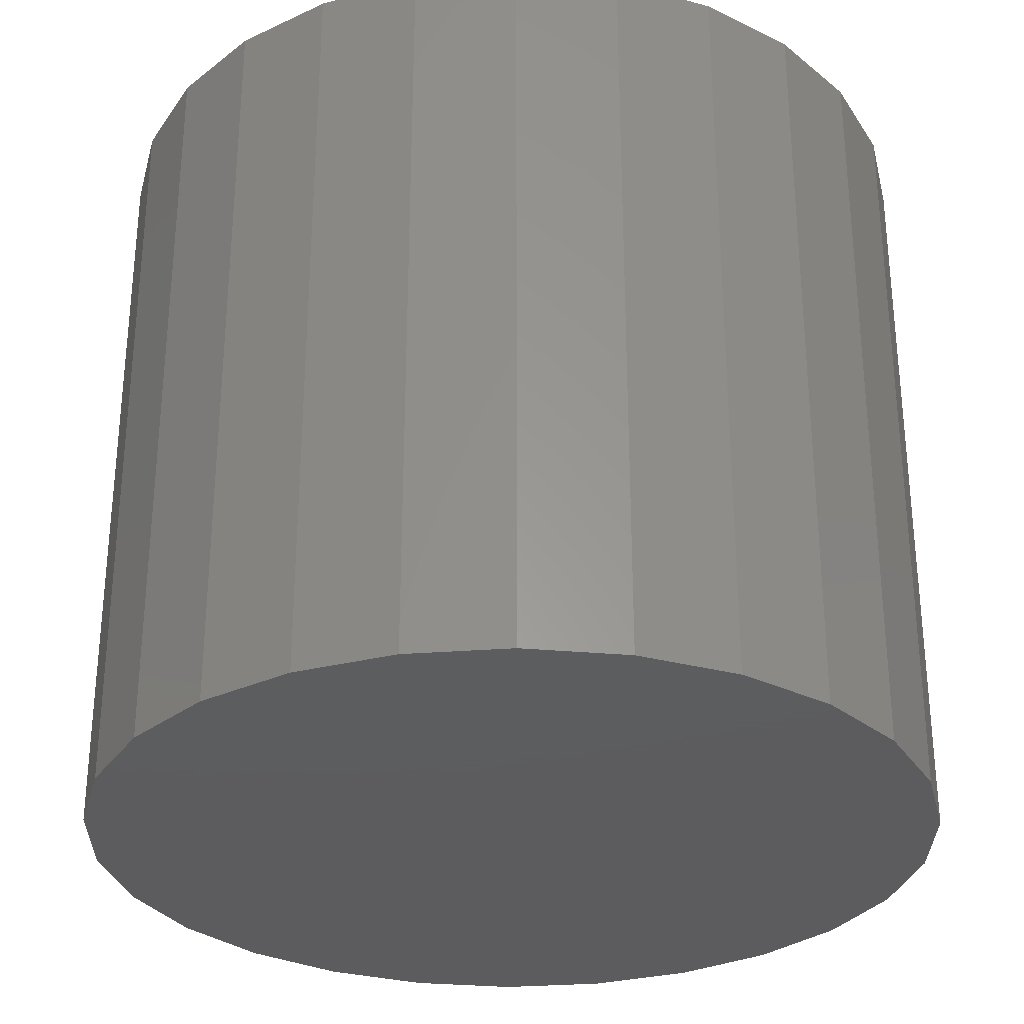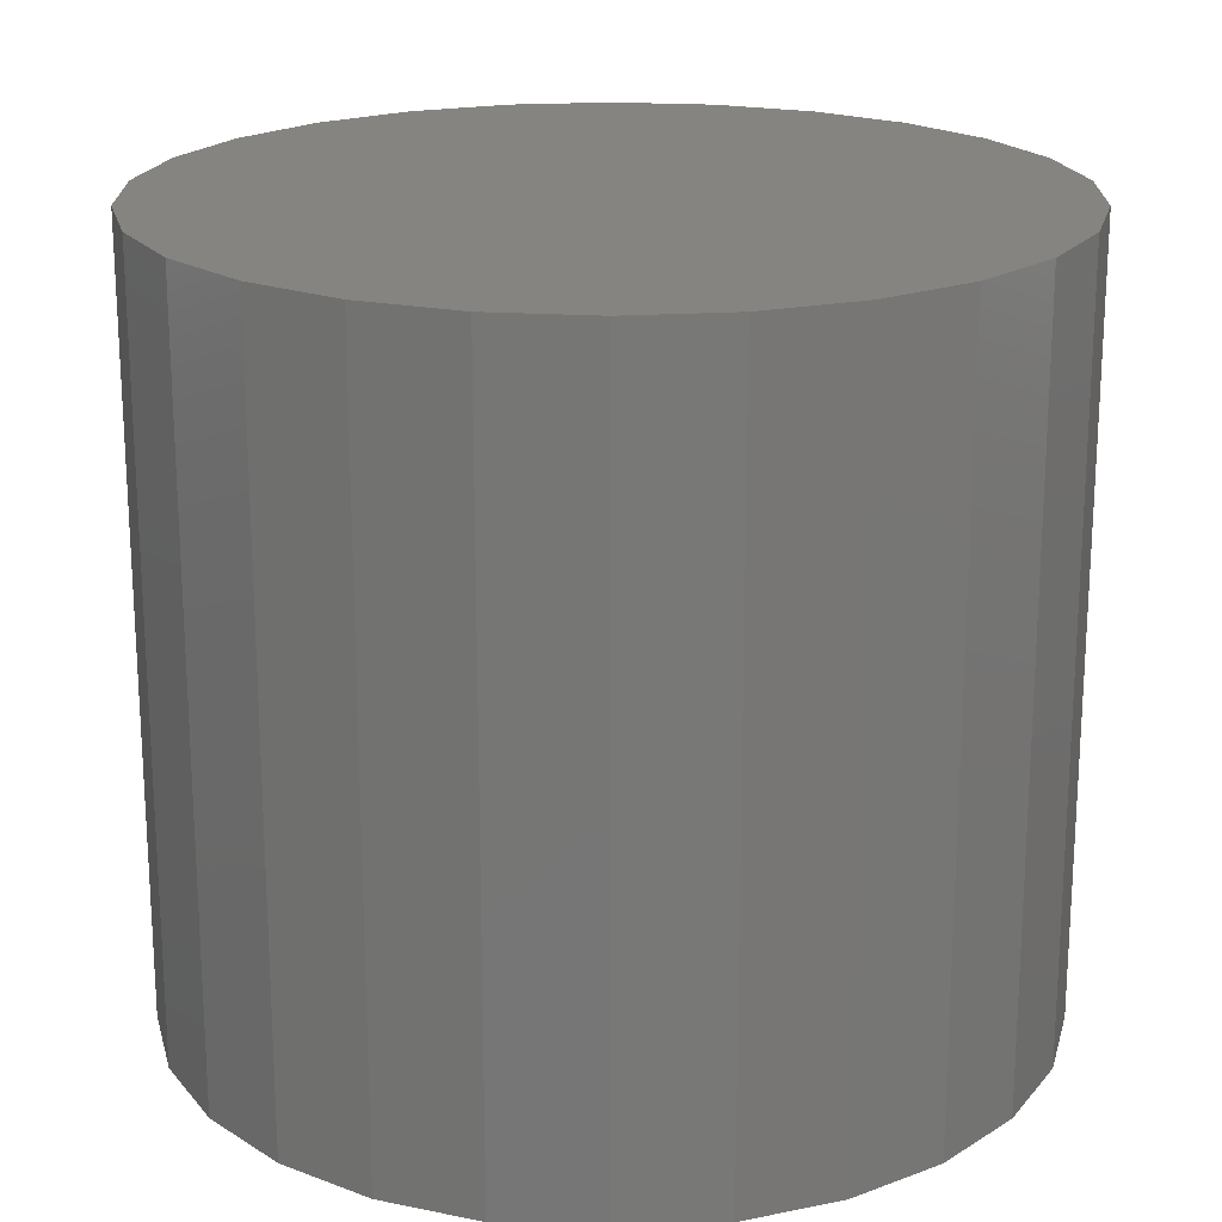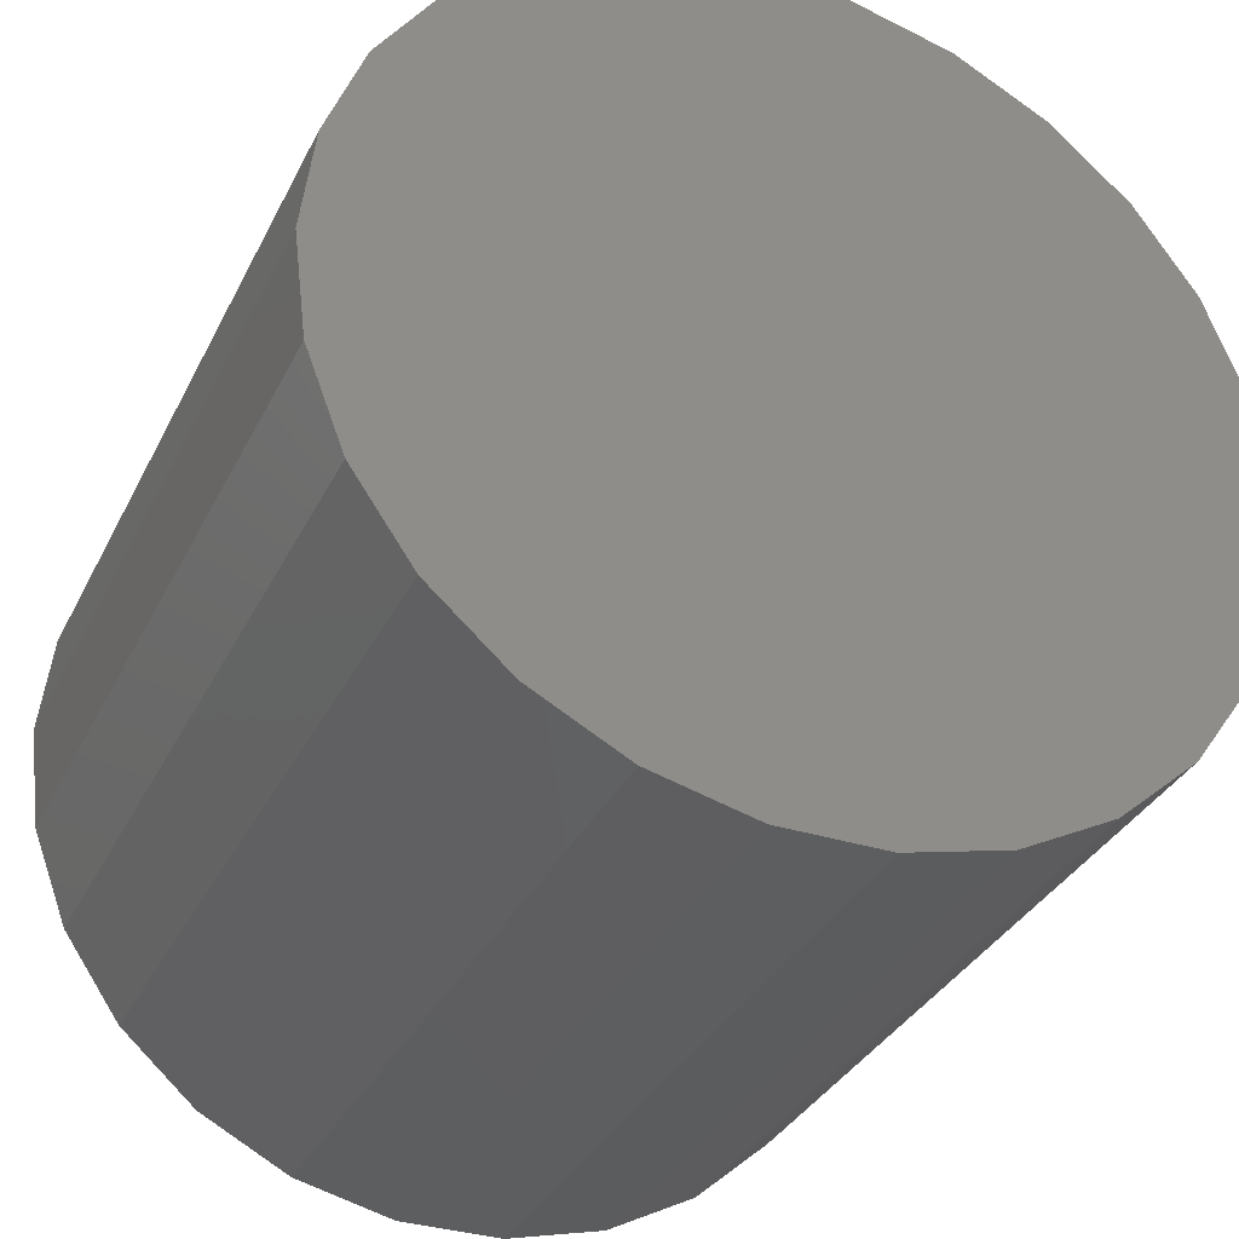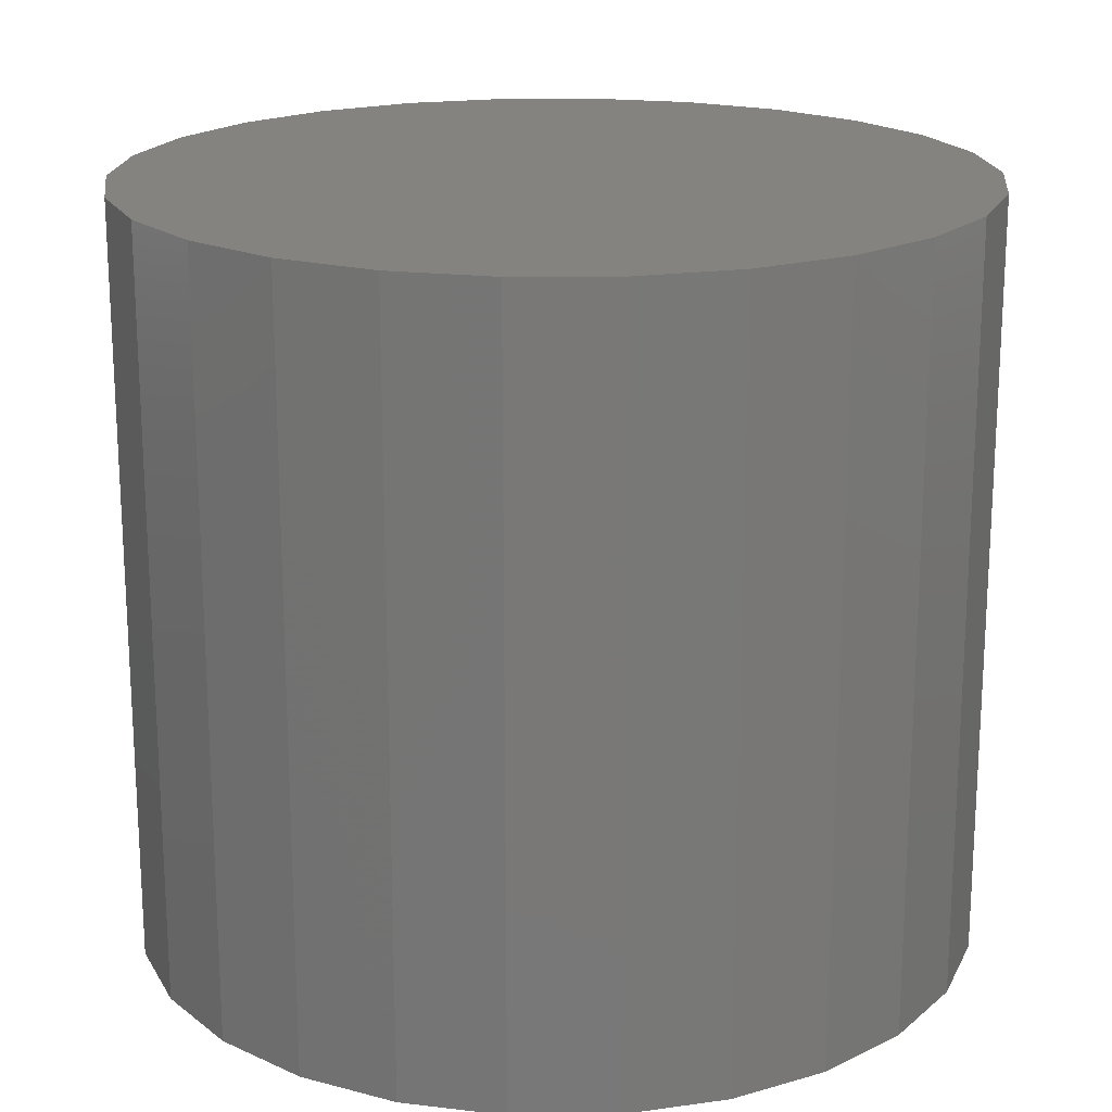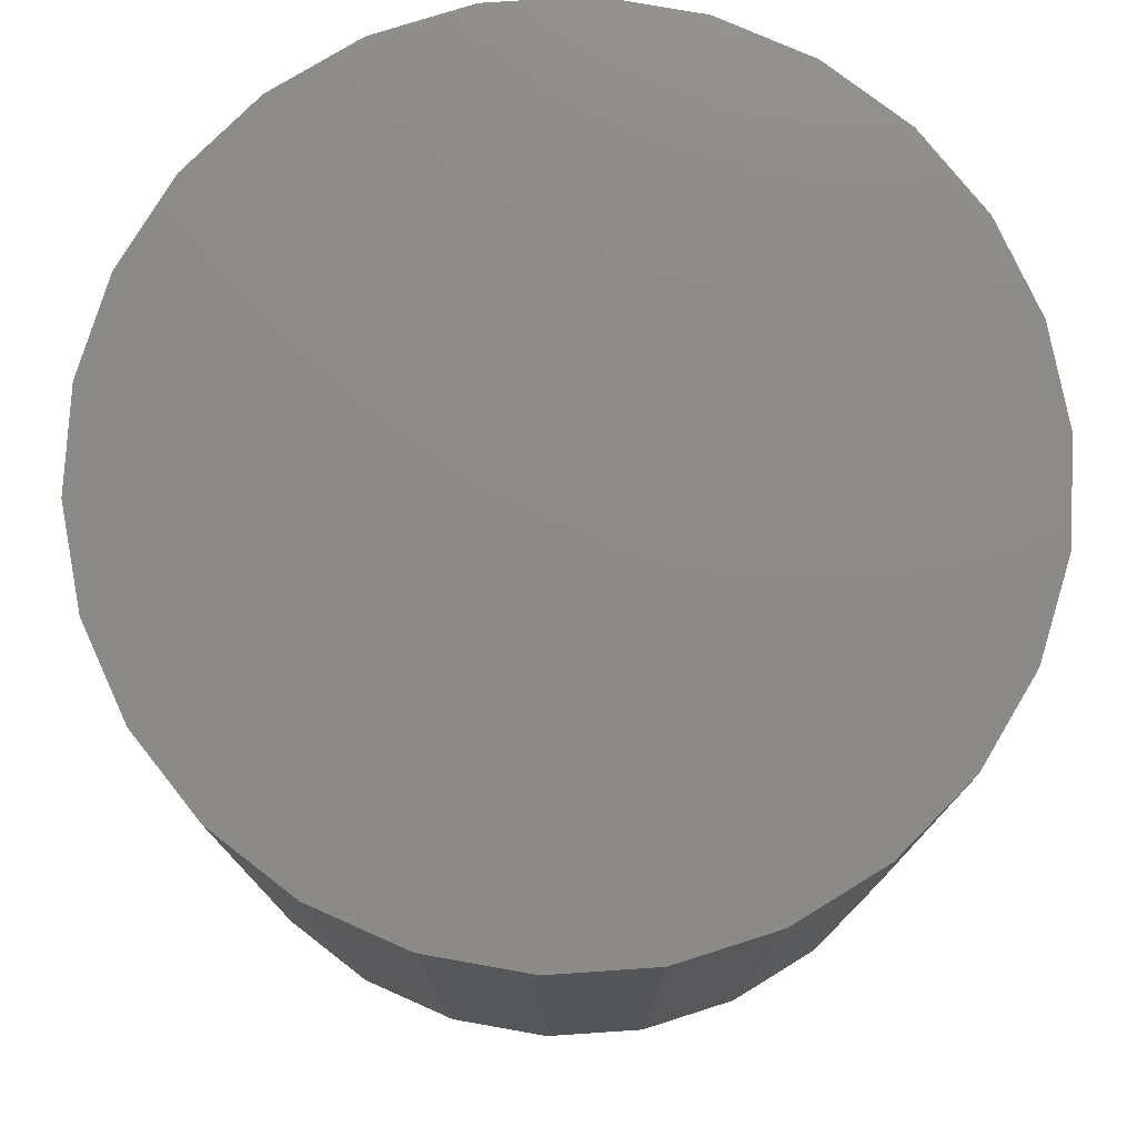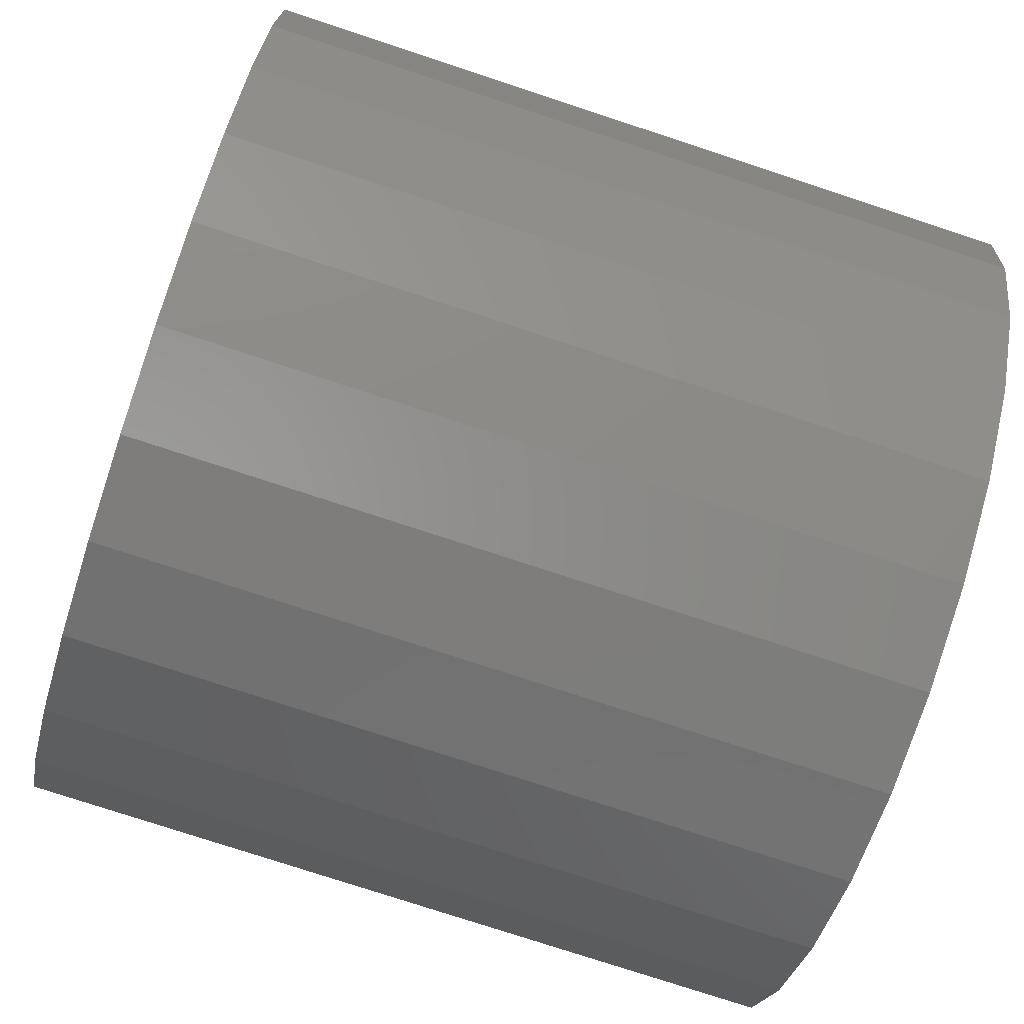
<metadata>
{"format":"stl","ext":"stl","renderer":"f3d","projection":"perspective","resolution":1024,"background":"white","views":[{"elev":-30.2,"azim":172.5,"up":"+Z"},{"elev":19.9,"azim":-48.4,"up":"+Z"},{"elev":-33.8,"azim":156.7,"up":"+Y"},{"elev":19.0,"azim":12.8,"up":"+Z"},{"elev":77.0,"azim":23.9,"up":"+Z"},{"elev":-77.0,"azim":-108.2,"up":"+Y"}]}
</metadata>
<code>
# stl→obj: 52 verts, 100 faces
v 0.04855 0.01197 0
v 0.05 0 0.09
v 0.05 0 0
v 0.04855 0.01197 0.09
v 0.04427 0.02324 0
v 0.04427 0.02324 0.09
v 0.03743 0.03316 0
v 0.03743 0.03316 0.09
v 0.0284 0.04115 0
v 0.0284 0.04115 0.09
v 0.01773 0.04675 0
v 0.01773 0.04675 0.09
v 0.006027 0.04964 0
v 0.006027 0.04964 0.09
v -0.006027 0.04964 0
v -0.006027 0.04964 0.09
v -0.01773 0.04675 0
v -0.01773 0.04675 0.09
v -0.0284 0.04115 0
v -0.0284 0.04115 0.09
v -0.03743 0.03316 0
v -0.03743 0.03316 0.09
v -0.04427 0.02324 0
v -0.04427 0.02324 0.09
v -0.04855 0.01197 0
v -0.04855 0.01197 0.09
v -0.05 5.053e-17 0
v -0.05 5.053e-17 0.09
v -0.04855 -0.01197 0
v -0.04855 -0.01197 0.09
v -0.04427 -0.02324 0
v -0.04427 -0.02324 0.09
v -0.03743 -0.03316 0
v -0.03743 -0.03316 0.09
v -0.0284 -0.04115 0.09
v -0.0284 -0.04115 0
v -0.01773 -0.04675 0
v -0.01773 -0.04675 0.09
v -0.006027 -0.04964 0
v -0.006027 -0.04964 0.09
v 0.006027 -0.04964 0
v 0.006027 -0.04964 0.09
v 0.01773 -0.04675 0
v 0.01773 -0.04675 0.09
v 0.0284 -0.04115 0.09
v 0.0284 -0.04115 0
v 0.03743 -0.03316 0.09
v 0.03743 -0.03316 0
v 0.04427 -0.02324 0.09
v 0.04427 -0.02324 0
v 0.04855 -0.01197 0
v 0.04855 -0.01197 0.09
f 1 2 3
f 1 4 2
f 5 6 4
f 5 4 1
f 7 8 6
f 7 6 5
f 9 10 8
f 9 8 7
f 11 12 10
f 11 10 9
f 13 14 12
f 13 12 11
f 15 16 14
f 15 14 13
f 17 18 16
f 17 16 15
f 19 20 18
f 19 18 17
f 21 22 20
f 21 20 19
f 23 22 21
f 23 24 22
f 25 24 23
f 25 26 24
f 27 26 25
f 27 28 26
f 29 30 28
f 29 28 27
f 31 30 29
f 31 32 30
f 33 34 32
f 33 35 34
f 33 32 31
f 36 35 33
f 37 38 35
f 37 35 36
f 39 40 38
f 39 38 37
f 41 42 40
f 41 40 39
f 43 44 42
f 43 45 44
f 43 42 41
f 46 47 45
f 46 45 43
f 48 49 47
f 48 47 46
f 50 49 48
f 51 52 49
f 51 49 50
f 3 2 52
f 3 52 51
f 7 1 3
f 7 5 1
f 7 11 9
f 7 13 11
f 7 15 13
f 7 17 15
f 7 19 17
f 7 21 19
f 7 23 21
f 7 25 23
f 7 27 25
f 7 29 27
f 7 31 29
f 7 33 31
f 7 36 33
f 7 37 36
f 7 39 37
f 7 41 39
f 7 43 41
f 7 46 43
f 7 48 46
f 7 50 48
f 7 51 50
f 7 3 51
f 8 2 4
f 8 4 6
f 8 10 12
f 8 12 14
f 8 14 16
f 8 16 18
f 8 18 20
f 8 20 22
f 8 22 24
f 8 24 26
f 8 26 28
f 8 28 30
f 8 30 32
f 8 32 34
f 8 34 35
f 8 35 38
f 8 38 40
f 8 40 42
f 8 42 44
f 8 44 45
f 8 45 47
f 8 47 49
f 8 49 52
f 8 52 2

</code>
